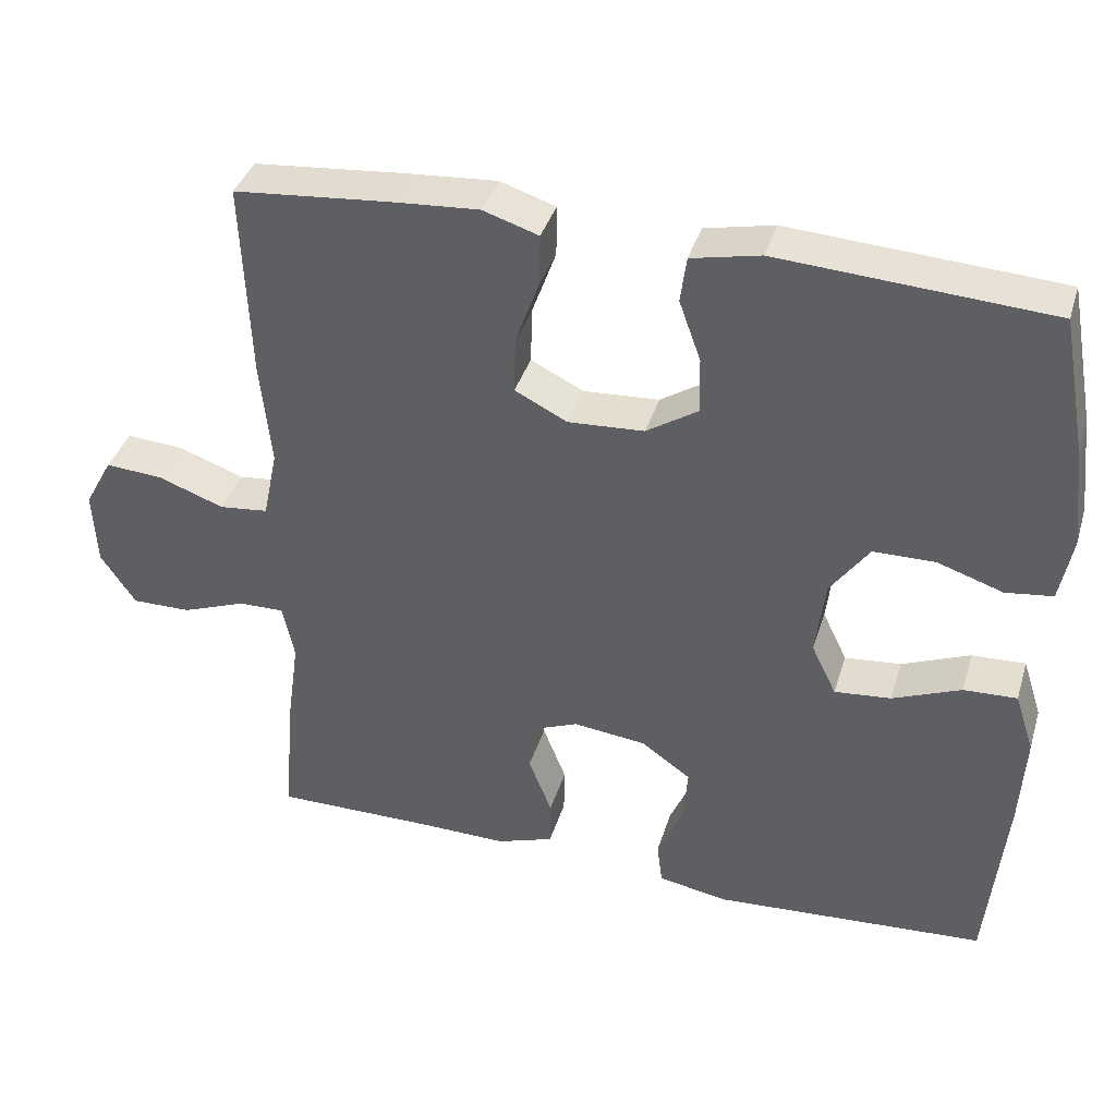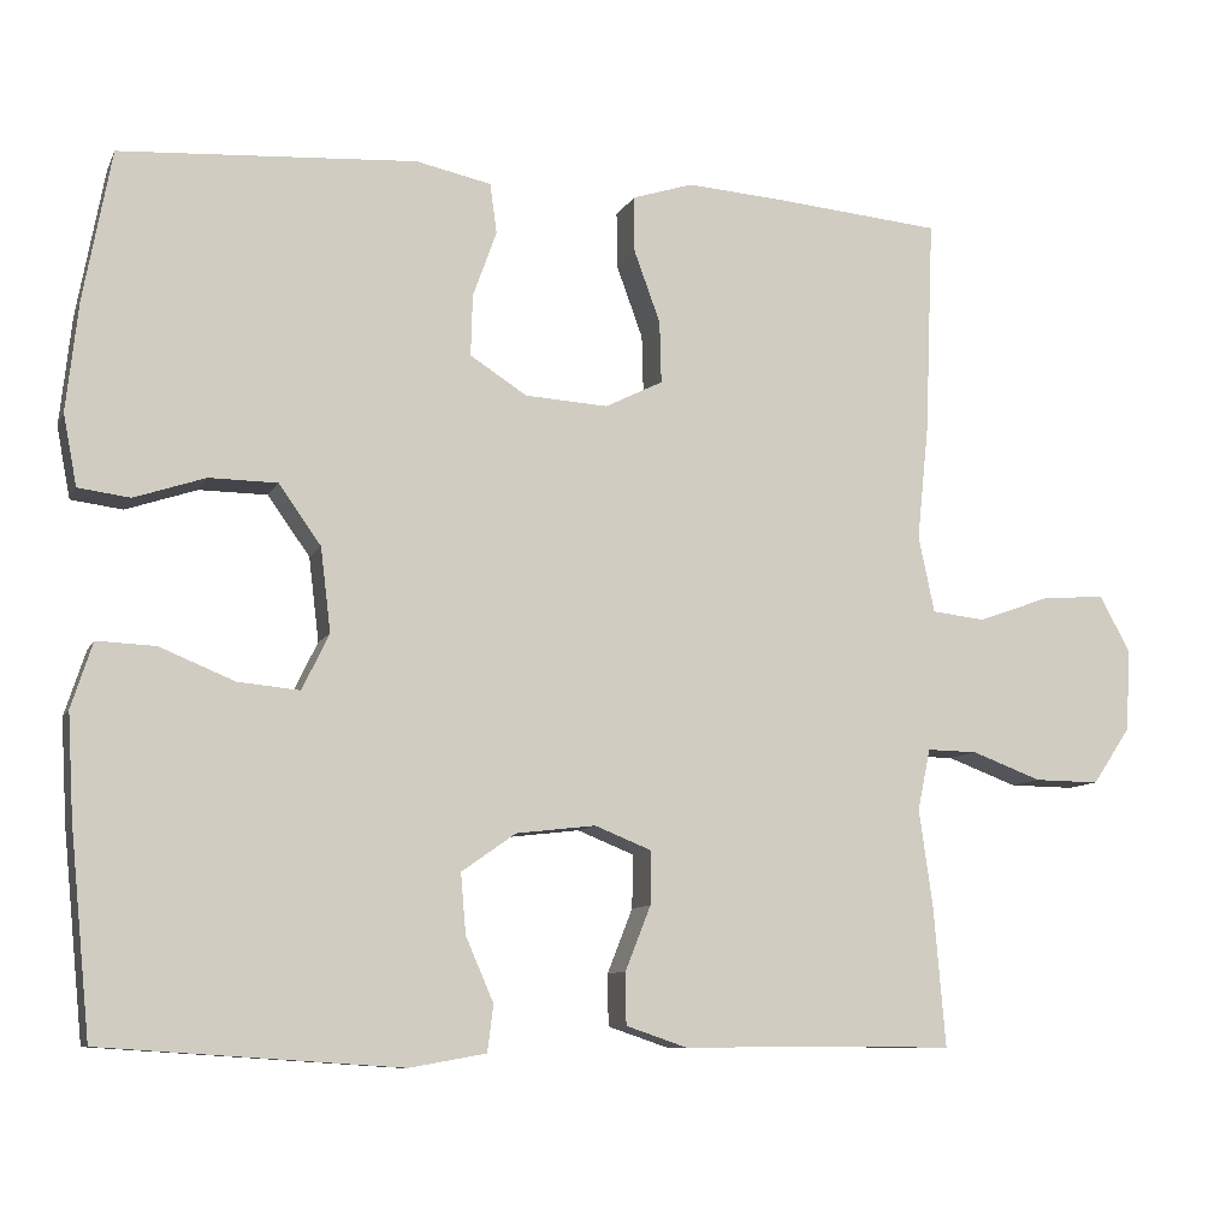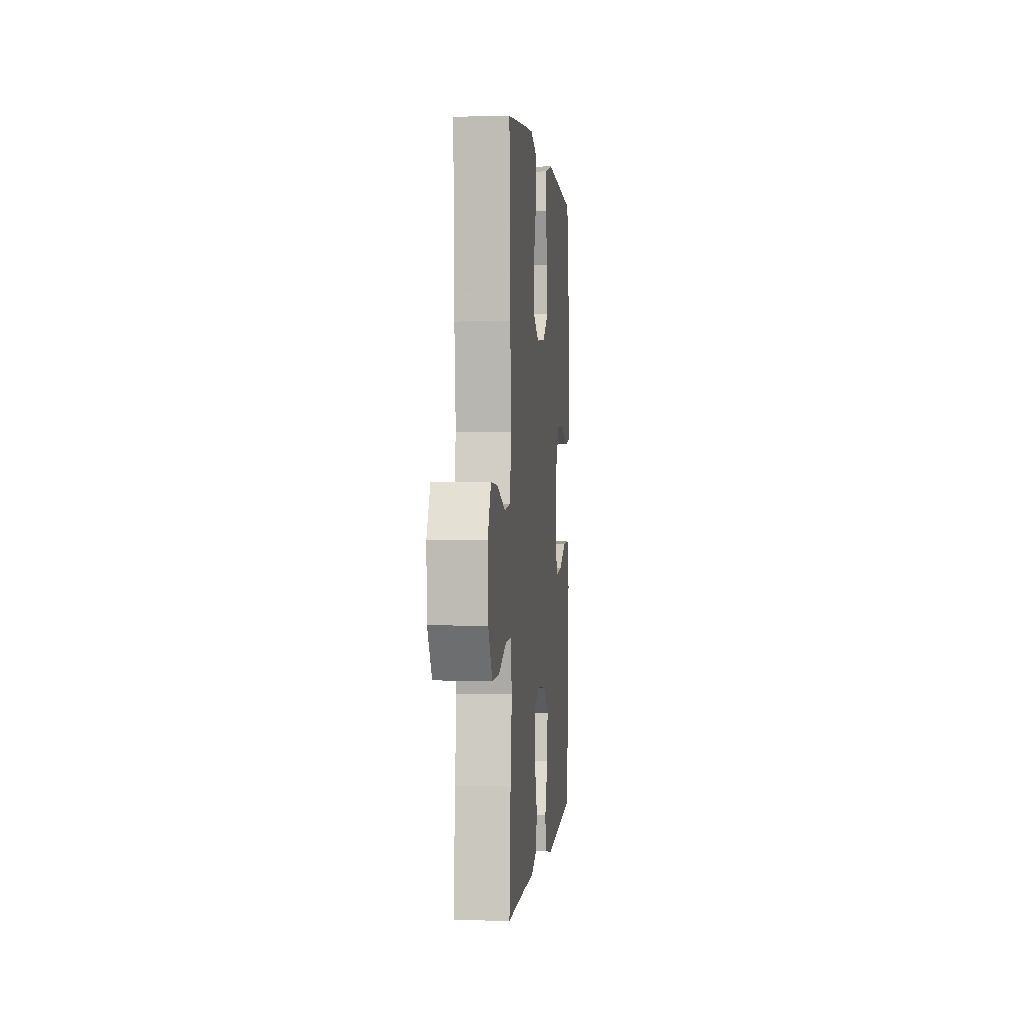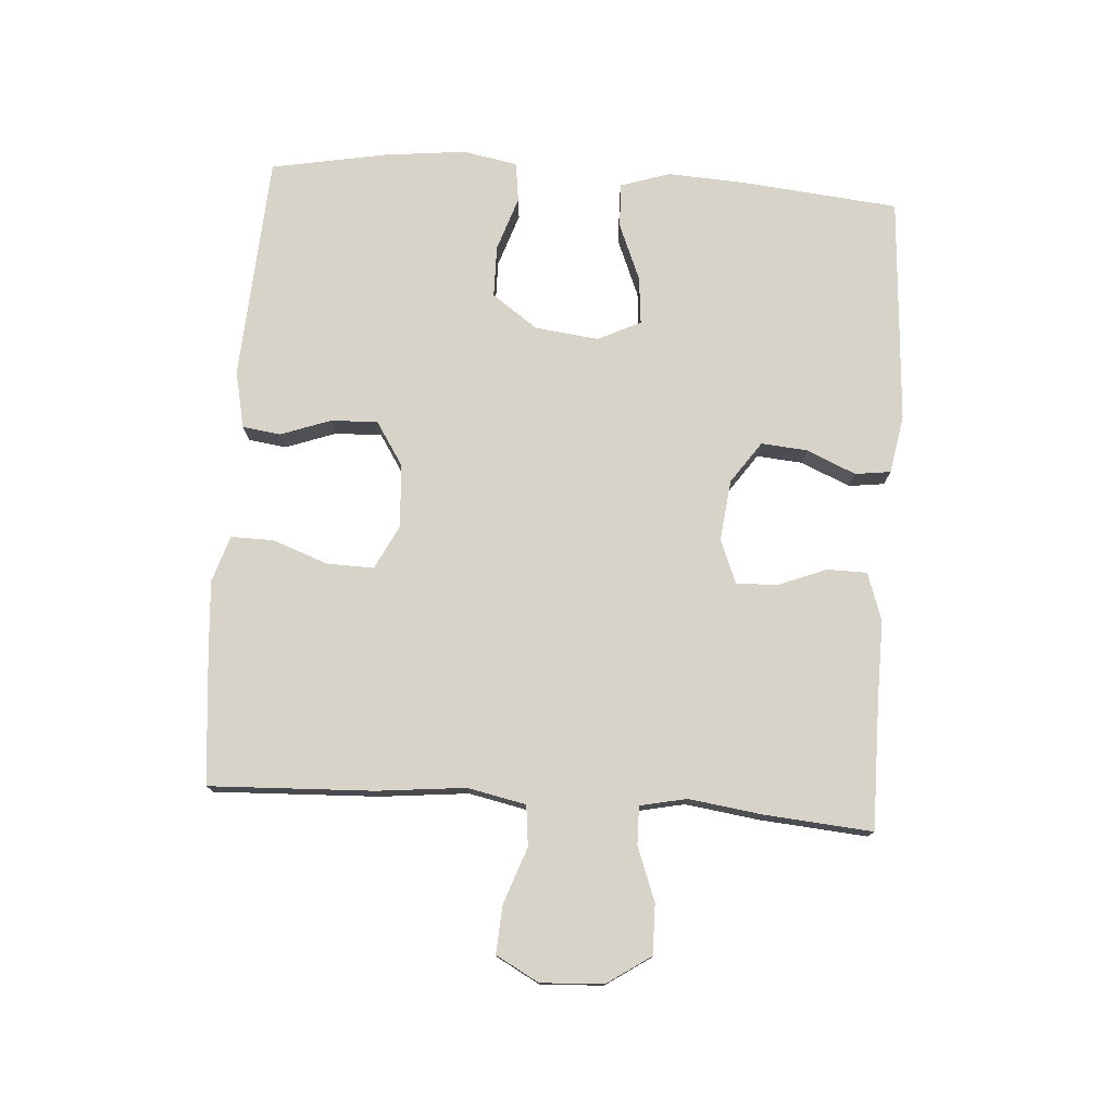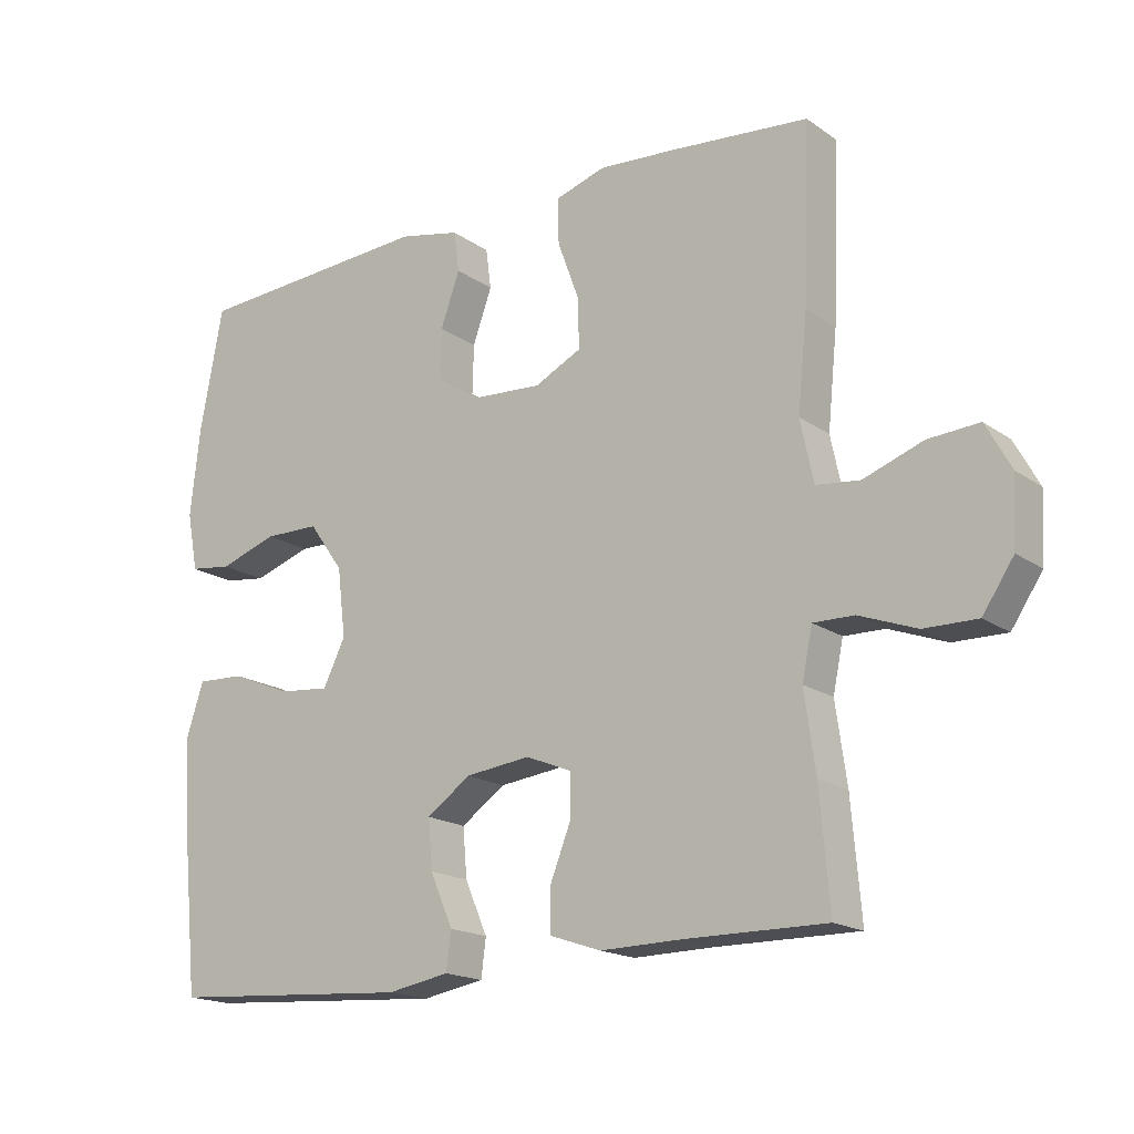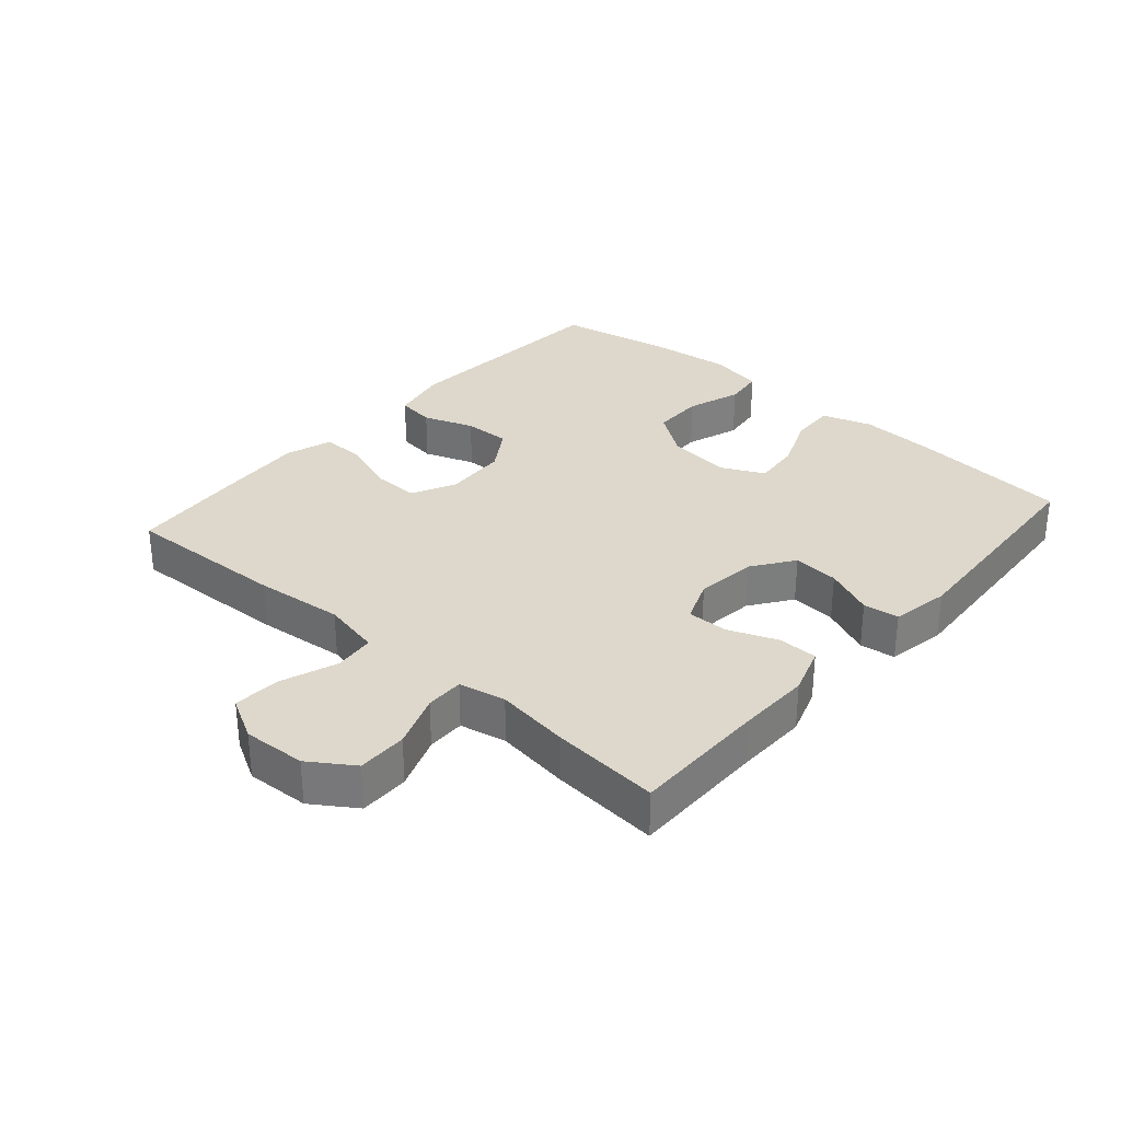
<metadata>
{"format":"obj","ext":"obj","renderer":"f3d","projection":"perspective","resolution":1024,"background":"white","views":[{"elev":38.2,"azim":-163.6,"up":"+Z"},{"elev":-9.1,"azim":-17.1,"up":"+Z"},{"elev":1.2,"azim":95.5,"up":"+Z"},{"elev":76.5,"azim":93.9,"up":"+Y"},{"elev":-17.6,"azim":36.7,"up":"+Z"},{"elev":31.3,"azim":131.3,"up":"+Y"}]}
</metadata>
<code>
v 0.5 0.07 -0.5
v 0.294 0.07 -0.499
v 0.179 0.07 -0.501
v 0.105 0.07 -0.476
v 0.104 0.07 -0.415
v 0.134 0.07 -0.339
v 0.135 0.07 -0.276
v 0.068 0.07 -0.249
v -0.026 0.07 -0.26
v -0.09 0.07 -0.305
v -0.084 0.07 -0.376
v -0.051 0.07 -0.452
v -0.058 0.07 -0.507
v -0.148 0.07 -0.523
v -0.5 0.07 -0.5
v -0.524 0.07 -0.259
v -0.531 0.07 -0.137
v -0.506 0.07 -0.06
v -0.437 0.07 -0.063
v -0.349 0.07 -0.099
v -0.276 0.07 -0.106
v -0.244 0.07 -0.04
v -0.256 0.07 0.059
v -0.306 0.07 0.129
v -0.386 0.07 0.13
v -0.47 0.07 0.102
v -0.531 0.07 0.11
v -0.547 0.07 0.194
v -0.533 0.07 0.322
v -0.5 0.07 0.5
v -0.151 0.07 0.522
v -0.062 0.07 0.503
v -0.054 0.07 0.444
v -0.082 0.07 0.366
v -0.084 0.07 0.294
v -0.017 0.07 0.251
v 0.081 0.07 0.245
v 0.149 0.07 0.279
v 0.147 0.07 0.352
v 0.116 0.07 0.437
v 0.115 0.07 0.503
v 0.187 0.07 0.526
v 0.3 0.07 0.518
v 0.5 0.07 0.5
v 0.49 0.07 0.247
v 0.476 0.07 0.11
v 0.495 0.07 0.02
v 0.558 0.07 0.013
v 0.644 0.07 0.044
v 0.718 0.07 0.049
v 0.754 0.07 -0.017
v 0.749 0.07 -0.114
v 0.704 0.07 -0.181
v 0.627 0.07 -0.18
v 0.544 0.07 -0.149
v 0.485 0.07 -0.148
v 0.47 0.07 -0.22
v 0.486 0.07 -0.334
v 0.5 0 -0.5
v 0.294 0 -0.499
v 0.179 0 -0.501
v 0.105 0 -0.476
v 0.104 0 -0.415
v 0.134 0 -0.339
v 0.135 0 -0.276
v 0.068 0 -0.249
v -0.026 0 -0.26
v -0.09 0 -0.305
v -0.084 0 -0.376
v -0.051 0 -0.452
v -0.058 0 -0.507
v -0.148 0 -0.523
v -0.5 0 -0.5
v -0.524 0 -0.259
v -0.531 0 -0.137
v -0.506 0 -0.06
v -0.437 0 -0.063
v -0.349 0 -0.099
v -0.276 0 -0.106
v -0.244 0 -0.04
v -0.256 0 0.059
v -0.306 0 0.129
v -0.386 0 0.13
v -0.47 0 0.102
v -0.531 0 0.11
v -0.547 0 0.194
v -0.533 0 0.322
v -0.5 0 0.5
v -0.151 0 0.522
v -0.062 0 0.503
v -0.054 0 0.444
v -0.082 0 0.366
v -0.084 0 0.294
v -0.017 0 0.251
v 0.081 0 0.245
v 0.149 0 0.279
v 0.147 0 0.352
v 0.116 0 0.437
v 0.115 0 0.503
v 0.187 0 0.526
v 0.3 0 0.518
v 0.5 0 0.5
v 0.49 0 0.247
v 0.476 0 0.11
v 0.495 0 0.02
v 0.558 0 0.013
v 0.644 0 0.044
v 0.718 0 0.049
v 0.754 0 -0.017
v 0.749 0 -0.114
v 0.704 0 -0.181
v 0.627 0 -0.18
v 0.544 0 -0.149
v 0.485 0 -0.148
v 0.47 0 -0.22
v 0.486 0 -0.334
f 57 58 1 2
f 4 5 6
f 3 4 6
f 2 3 6
f 57 2 6
f 56 57 6
f 53 54 55
f 52 53 55
f 51 52 55
f 50 51 55
f 49 50 55
f 48 49 55
f 47 48 55 56
f 56 6 7
f 47 56 7
f 46 47 7
f 44 45 46
f 43 44 46
f 42 43 46
f 41 42 46
f 40 41 46
f 39 40 46
f 38 39 46
f 46 7 8
f 38 46 8
f 37 38 8
f 32 33 34
f 31 32 34
f 30 31 34
f 29 30 34
f 28 29 34
f 27 28 34
f 26 27 34
f 25 26 34
f 24 25 34 35
f 23 24 35 36
f 18 19 20
f 17 18 20
f 16 17 20
f 15 16 20
f 14 15 20
f 13 14 20
f 12 13 20
f 11 12 20
f 10 11 20 21
f 9 10 21 22
f 23 36 37
f 22 23 37
f 9 22 37
f 8 9 37
f 60 59 116 115
f 64 63 62
f 64 62 61
f 64 61 60
f 64 60 115
f 64 115 114
f 113 112 111
f 113 111 110
f 113 110 109
f 113 109 108
f 113 108 107
f 113 107 106
f 114 113 106 105
f 65 64 114
f 65 114 105
f 65 105 104
f 104 103 102
f 104 102 101
f 104 101 100
f 104 100 99
f 104 99 98
f 104 98 97
f 104 97 96
f 66 65 104
f 66 104 96
f 66 96 95
f 92 91 90
f 92 90 89
f 92 89 88
f 92 88 87
f 92 87 86
f 92 86 85
f 92 85 84
f 92 84 83
f 93 92 83 82
f 94 93 82 81
f 78 77 76
f 78 76 75
f 78 75 74
f 78 74 73
f 78 73 72
f 78 72 71
f 78 71 70
f 78 70 69
f 79 78 69 68
f 80 79 68 67
f 95 94 81
f 95 81 80
f 95 80 67
f 95 67 66
f 1 59 60 2
f 2 60 61 3
f 3 61 62 4
f 4 62 63 5
f 5 63 64 6
f 6 64 65 7
f 7 65 66 8
f 8 66 67 9
f 9 67 68 10
f 10 68 69 11
f 11 69 70 12
f 12 70 71 13
f 13 71 72 14
f 14 72 73 15
f 15 73 74 16
f 16 74 75 17
f 17 75 76 18
f 18 76 77 19
f 19 77 78 20
f 20 78 79 21
f 21 79 80 22
f 22 80 81 23
f 23 81 82 24
f 24 82 83 25
f 25 83 84 26
f 26 84 85 27
f 27 85 86 28
f 28 86 87 29
f 29 87 88 30
f 30 88 89 31
f 31 89 90 32
f 32 90 91 33
f 33 91 92 34
f 34 92 93 35
f 35 93 94 36
f 36 94 95 37
f 37 95 96 38
f 38 96 97 39
f 39 97 98 40
f 40 98 99 41
f 41 99 100 42
f 42 100 101 43
f 43 101 102 44
f 44 102 103 45
f 45 103 104 46
f 46 104 105 47
f 47 105 106 48
f 48 106 107 49
f 49 107 108 50
f 50 108 109 51
f 51 109 110 52
f 52 110 111 53
f 53 111 112 54
f 54 112 113 55
f 55 113 114 56
f 56 114 115 57
f 57 115 116 58
f 58 116 59 1

</code>
